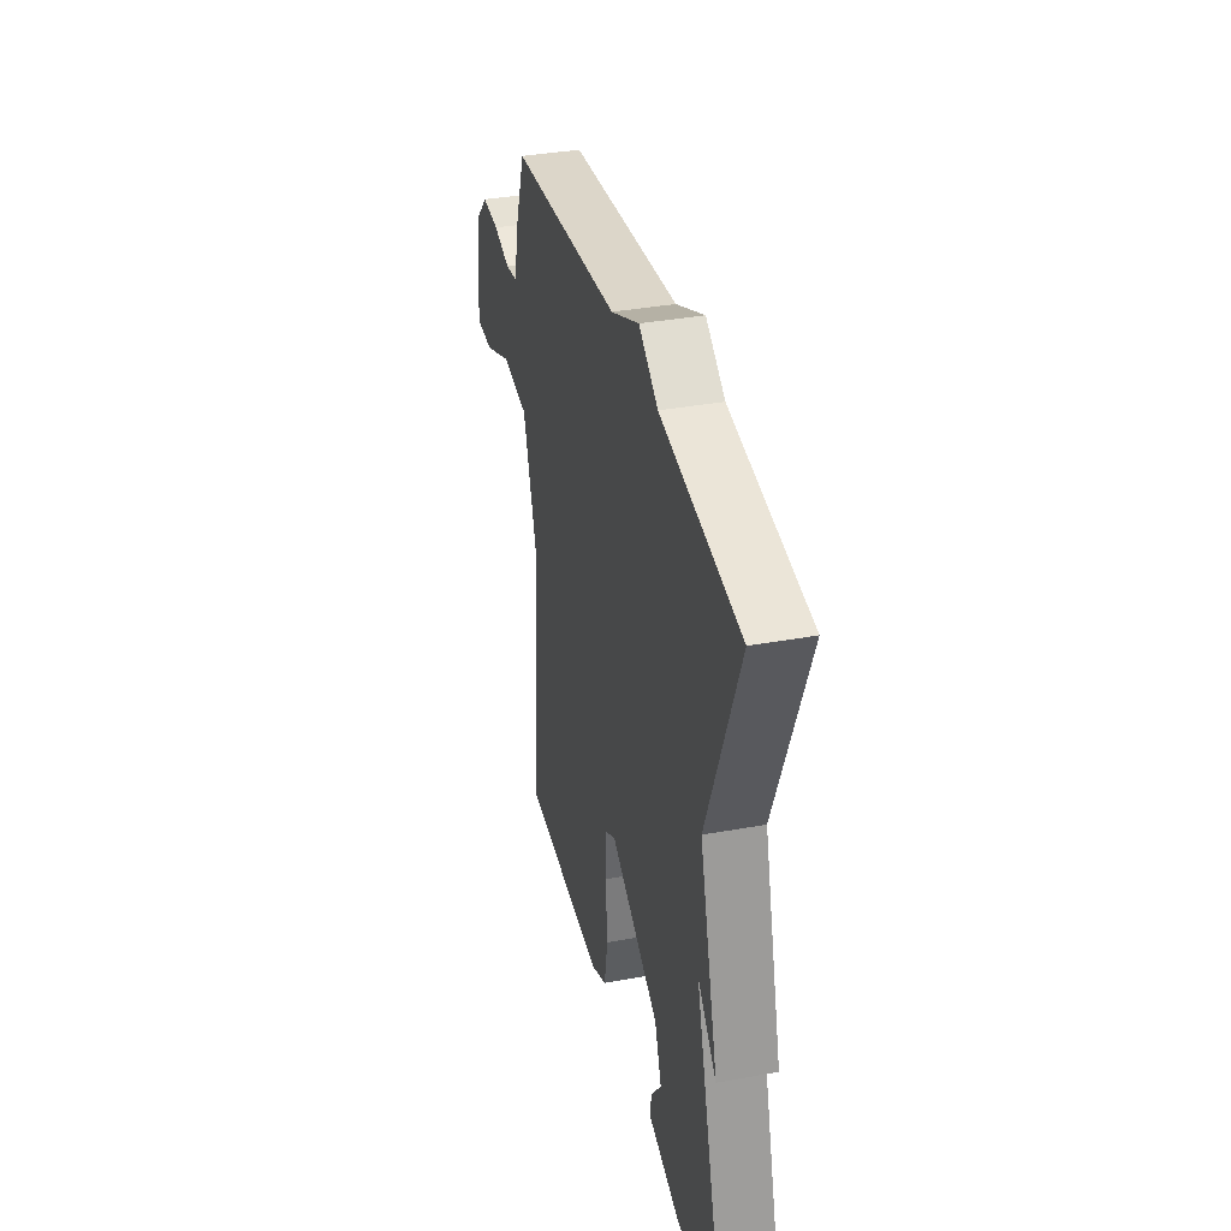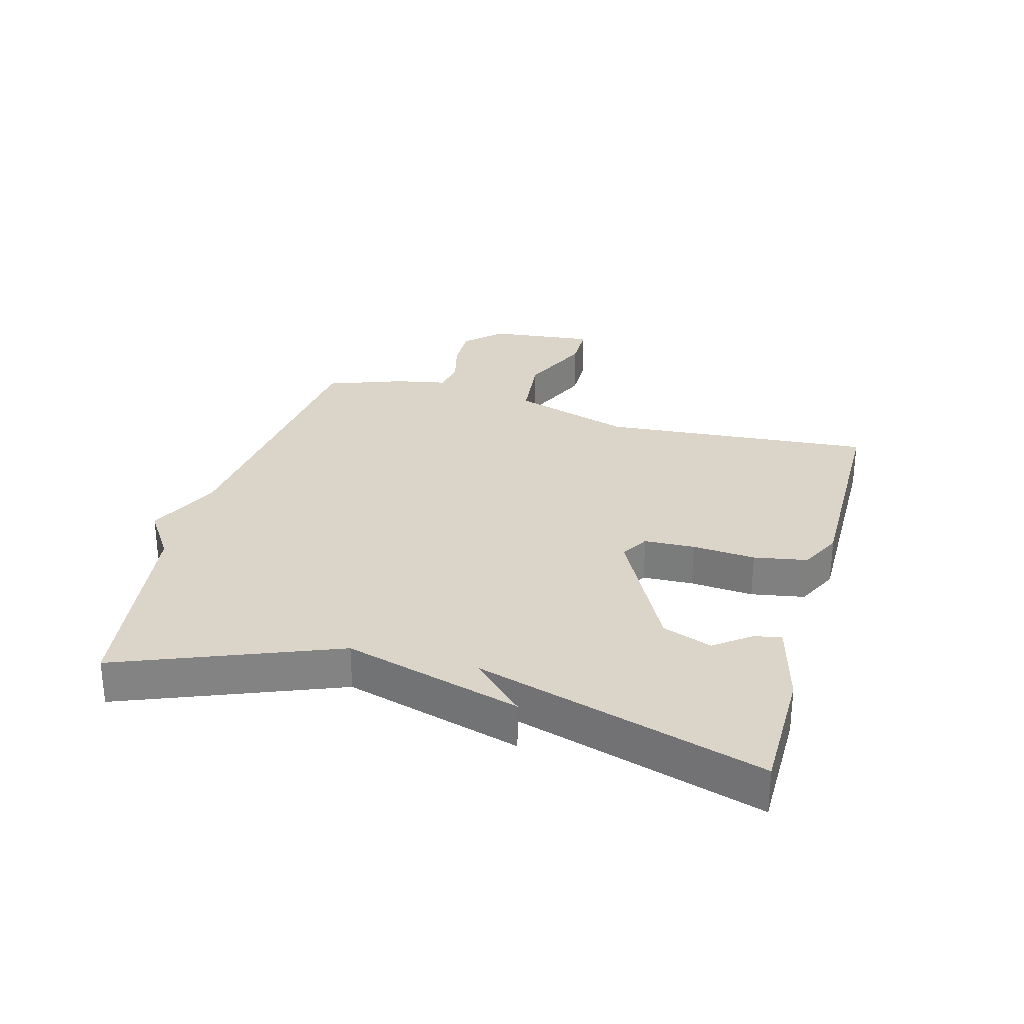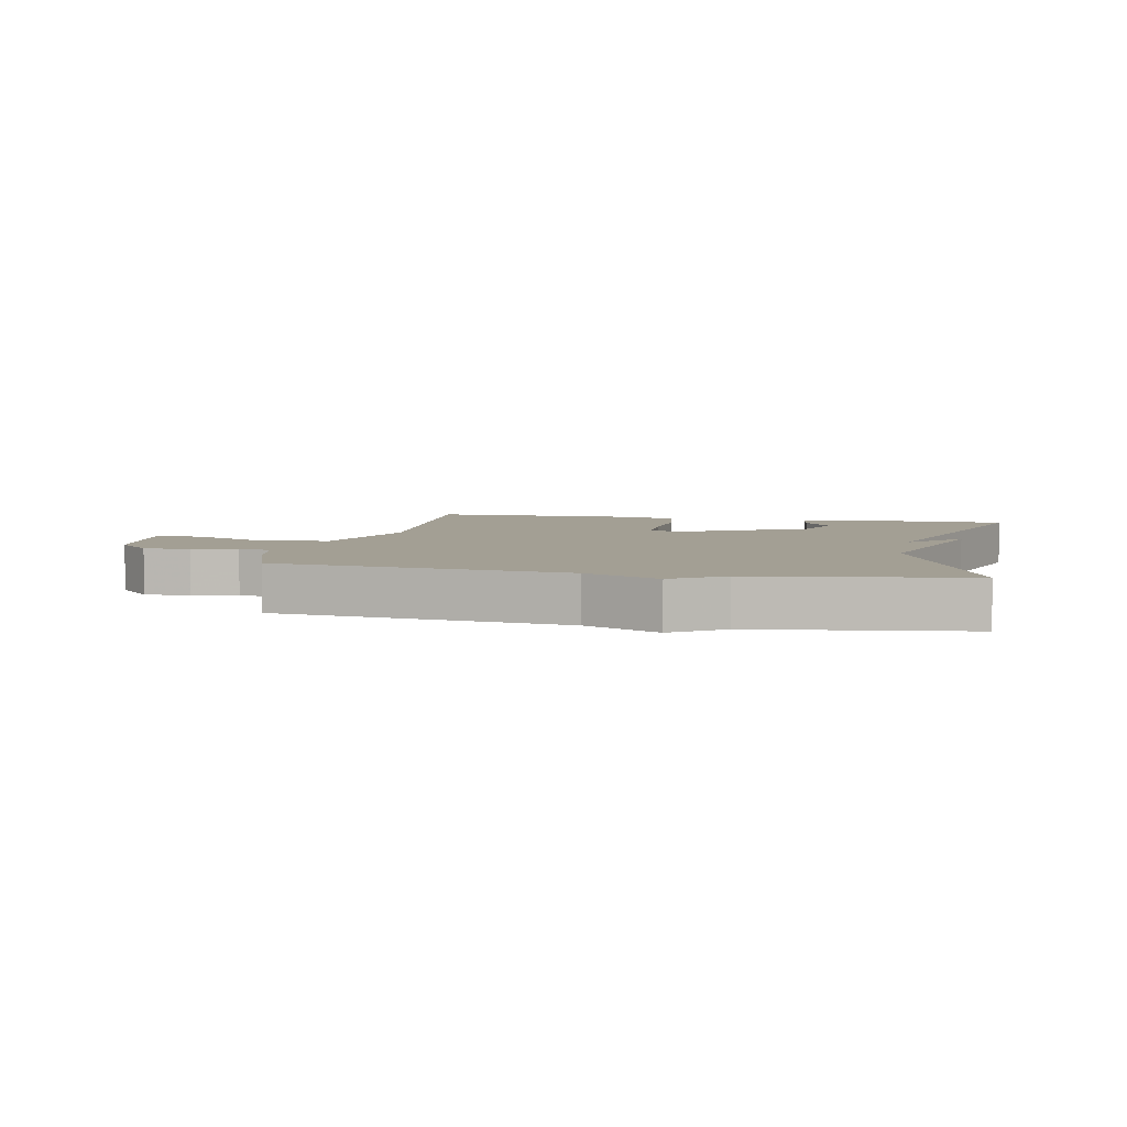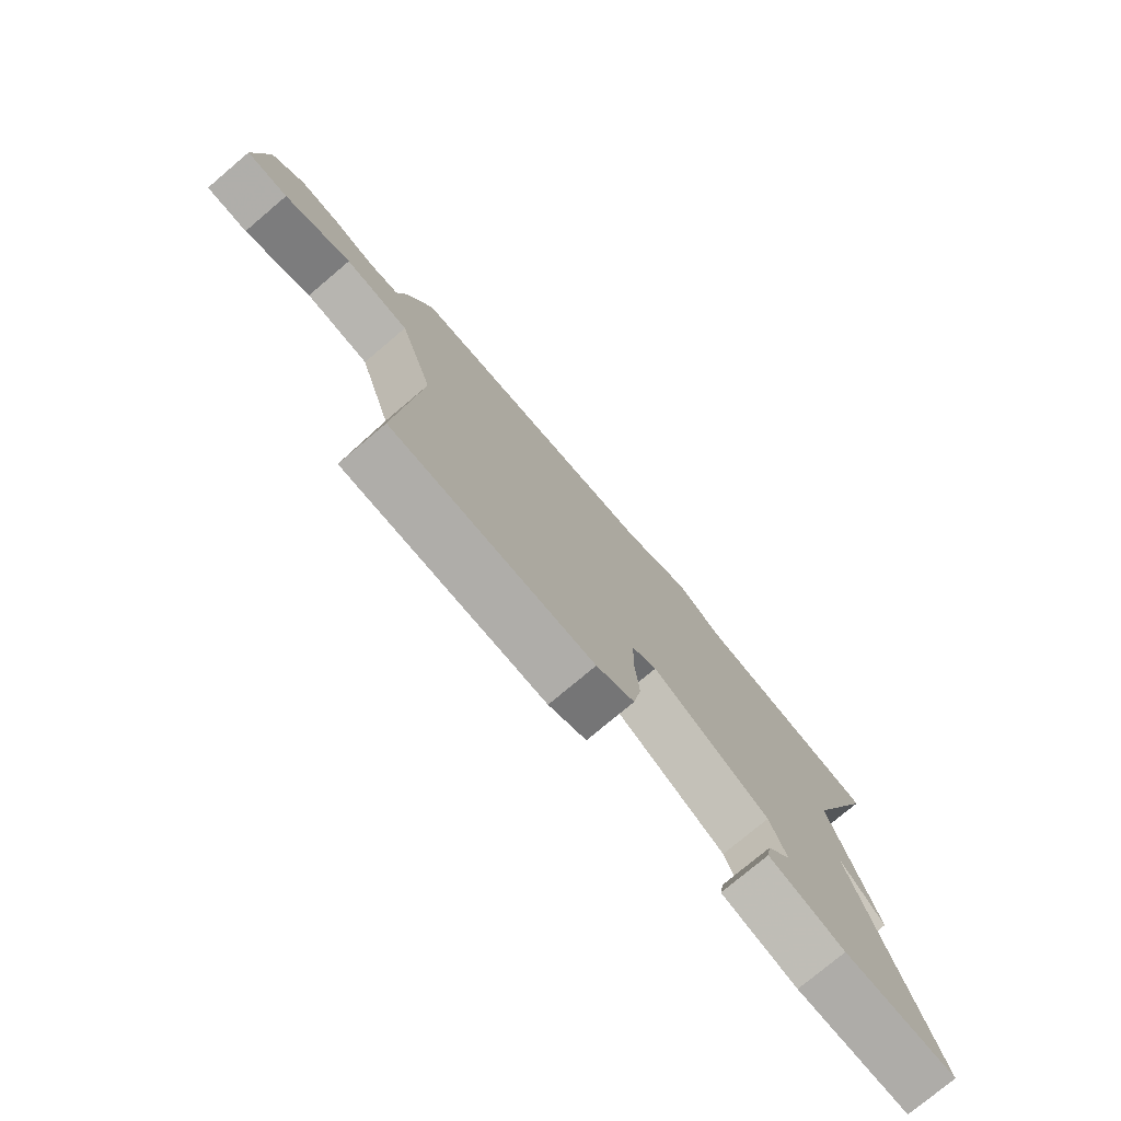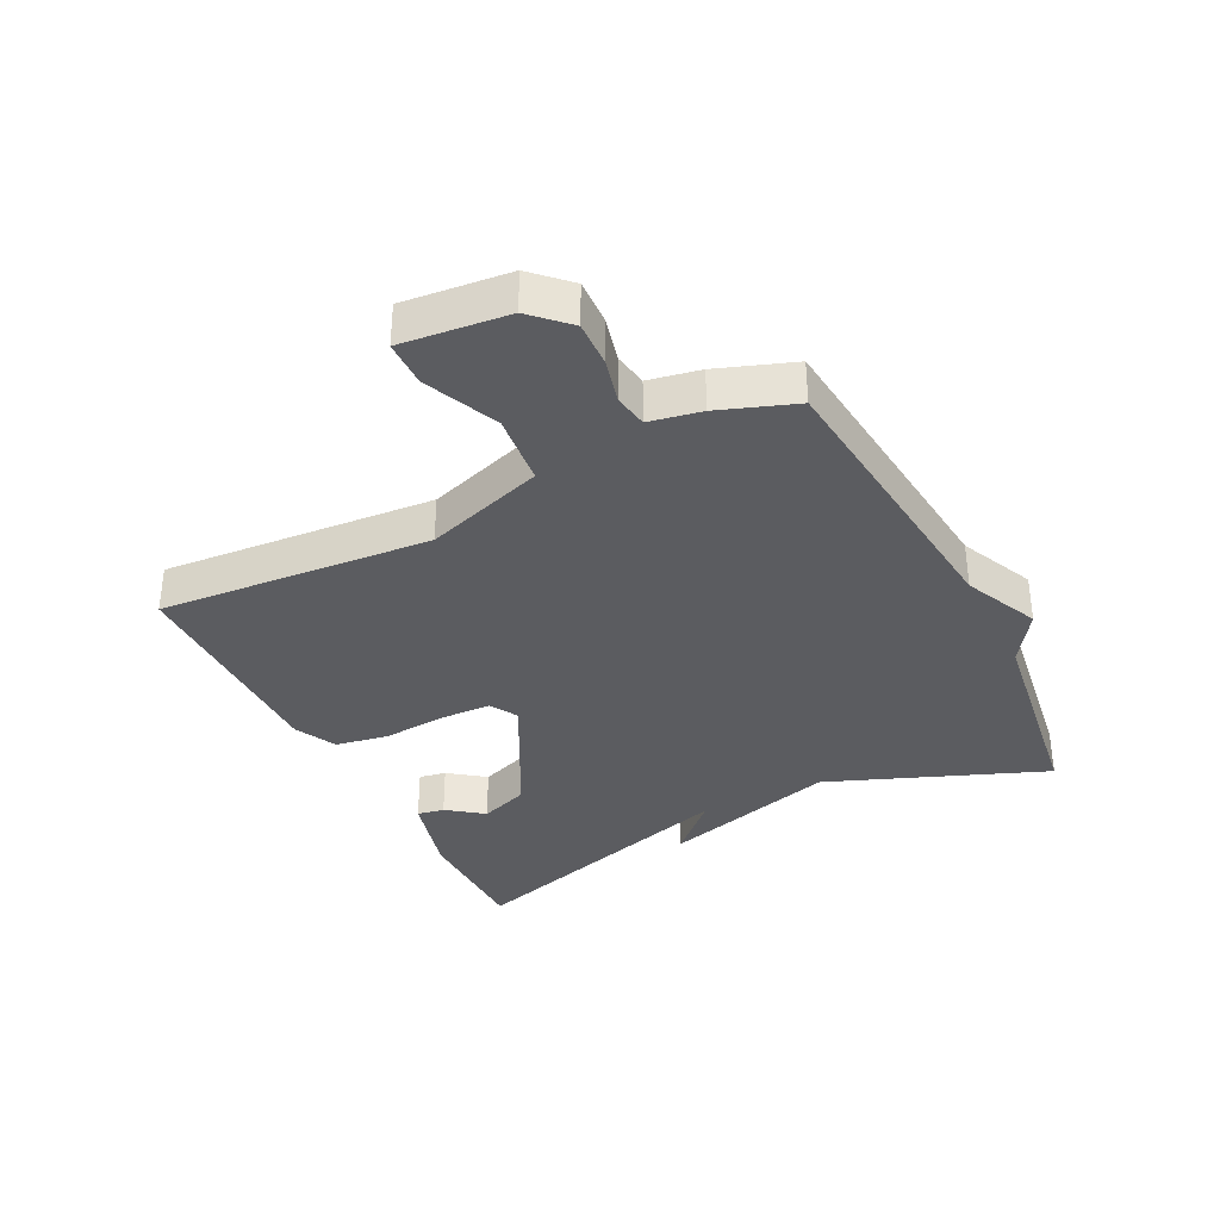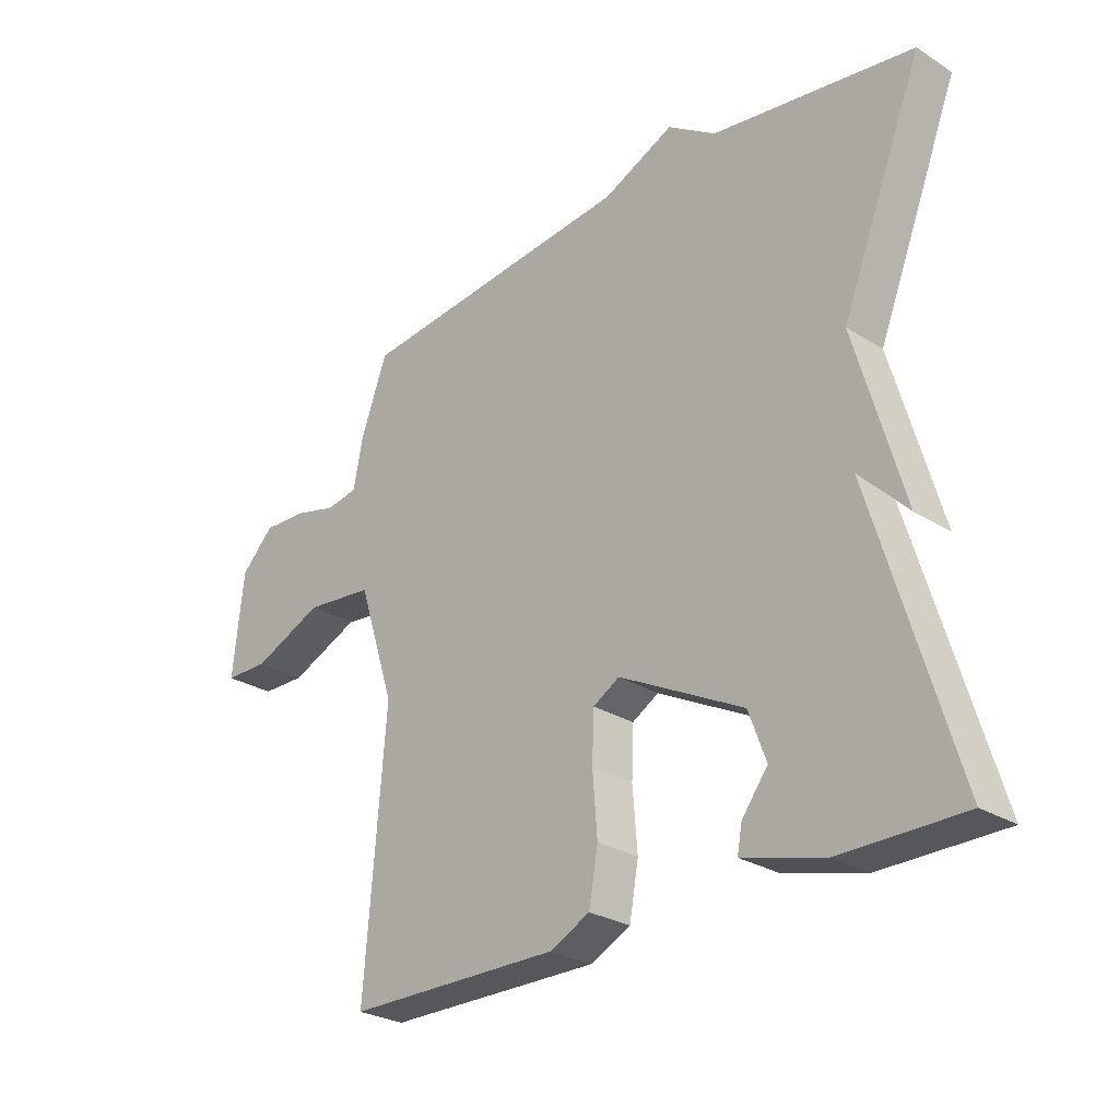
<metadata>
{"format":"obj","ext":"obj","renderer":"f3d","projection":"perspective","resolution":1024,"background":"white","views":[{"elev":36.5,"azim":76.6,"up":"+Z"},{"elev":29.2,"azim":105.4,"up":"+Y"},{"elev":5.3,"azim":12.0,"up":"+Y"},{"elev":-77.1,"azim":-49.9,"up":"+Z"},{"elev":-35.3,"azim":-63.2,"up":"+Y"},{"elev":-27.2,"azim":45.8,"up":"+Z"}]}
</metadata>
<code>
v 0.5 0.07 0.5
v 0.364 0.07 0.156
v 0.444 0.07 -0.126
v 0.364 0.07 -0.044
v 0.5 0.07 -0.5
v 0.297 0.07 -0.501
v 0.162 0.07 -0.465
v 0.17 0.07 -0.422
v 0.213 0.07 -0.365
v 0.184 0.07 -0.286
v -0.024 0.07 -0.178
v -0.068 0.07 -0.204
v -0.071 0.07 -0.285
v -0.063 0.07 -0.385
v -0.078 0.07 -0.47
v -0.145 0.07 -0.503
v -0.5 0.07 -0.5
v -0.465 0.07 -0.067
v -0.526 0.07 0.122
v -0.64 0.07 0.134
v -0.757 0.07 0.083
v -0.83 0.07 0.084
v -0.812 0.07 0.253
v -0.757 0.07 0.309
v -0.684 0.07 0.306
v -0.613 0.07 0.288
v -0.56 0.07 0.297
v -0.544 0.07 0.379
v -0.5 0.07 0.5
v -0.035 0.07 0.549
v 0.084 0.07 0.603
v 0.165 0.07 0.549
v 0.5 0 0.5
v 0.364 0 0.156
v 0.444 0 -0.126
v 0.364 0 -0.044
v 0.5 0 -0.5
v 0.297 0 -0.501
v 0.162 0 -0.465
v 0.17 0 -0.422
v 0.213 0 -0.365
v 0.184 0 -0.286
v -0.024 0 -0.178
v -0.068 0 -0.204
v -0.071 0 -0.285
v -0.063 0 -0.385
v -0.078 0 -0.47
v -0.145 0 -0.503
v -0.5 0 -0.5
v -0.465 0 -0.067
v -0.526 0 0.122
v -0.64 0 0.134
v -0.757 0 0.083
v -0.83 0 0.084
v -0.812 0 0.253
v -0.757 0 0.309
v -0.684 0 0.306
v -0.613 0 0.288
v -0.56 0 0.297
v -0.544 0 0.379
v -0.5 0 0.5
v -0.035 0 0.549
v 0.084 0 0.603
v 0.165 0 0.549
f 30 31 32
f 32 1 2
f 30 32 2
f 29 30 2
f 28 29 2
f 27 28 2
f 26 27 2
f 24 25 26
f 23 24 26
f 22 23 26
f 21 22 26
f 20 21 26
f 19 20 26 2
f 18 19 2
f 16 17 18
f 15 16 18
f 14 15 18
f 13 14 18
f 12 13 18
f 11 12 18 2
f 10 11 2
f 9 10 2
f 7 8 9
f 6 7 9
f 5 6 9
f 4 5 9
f 4 9 2
f 2 3 4
f 64 63 62
f 34 33 64
f 34 64 62
f 34 62 61
f 34 61 60
f 34 60 59
f 34 59 58
f 58 57 56
f 58 56 55
f 58 55 54
f 58 54 53
f 58 53 52
f 34 58 52 51
f 34 51 50
f 50 49 48
f 50 48 47
f 50 47 46
f 50 46 45
f 50 45 44
f 34 50 44 43
f 34 43 42
f 34 42 41
f 41 40 39
f 41 39 38
f 41 38 37
f 41 37 36
f 34 41 36
f 36 35 34
f 1 33 34 2
f 2 34 35 3
f 3 35 36 4
f 4 36 37 5
f 5 37 38 6
f 6 38 39 7
f 7 39 40 8
f 8 40 41 9
f 9 41 42 10
f 10 42 43 11
f 11 43 44 12
f 12 44 45 13
f 13 45 46 14
f 14 46 47 15
f 15 47 48 16
f 16 48 49 17
f 17 49 50 18
f 18 50 51 19
f 19 51 52 20
f 20 52 53 21
f 21 53 54 22
f 22 54 55 23
f 23 55 56 24
f 24 56 57 25
f 25 57 58 26
f 26 58 59 27
f 27 59 60 28
f 28 60 61 29
f 29 61 62 30
f 30 62 63 31
f 31 63 64 32
f 32 64 33 1

</code>
